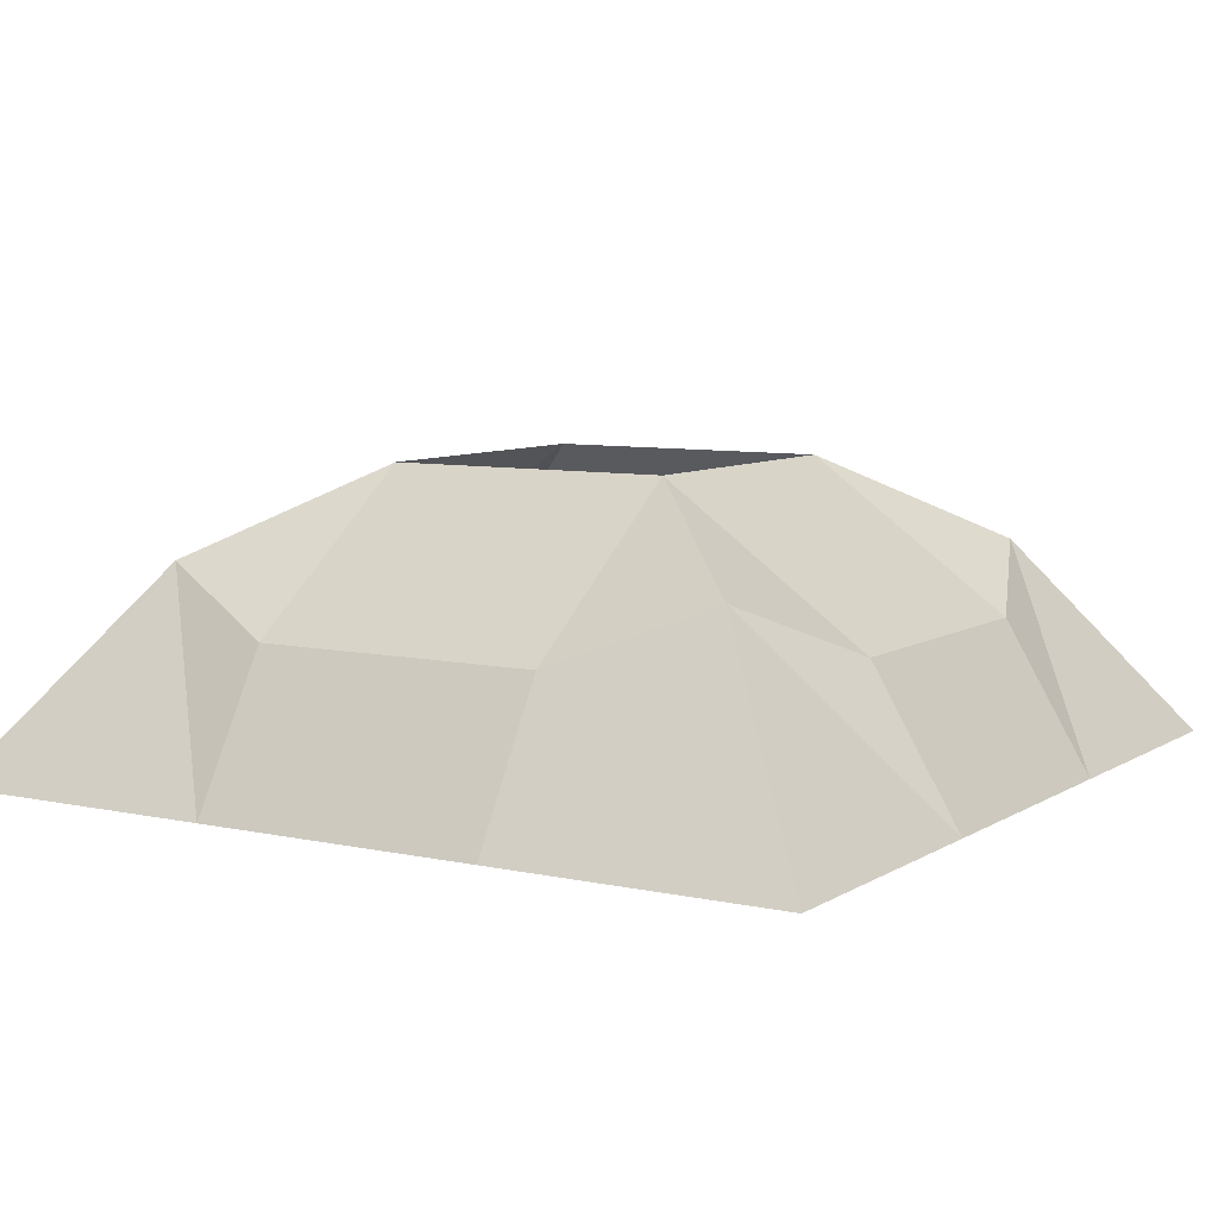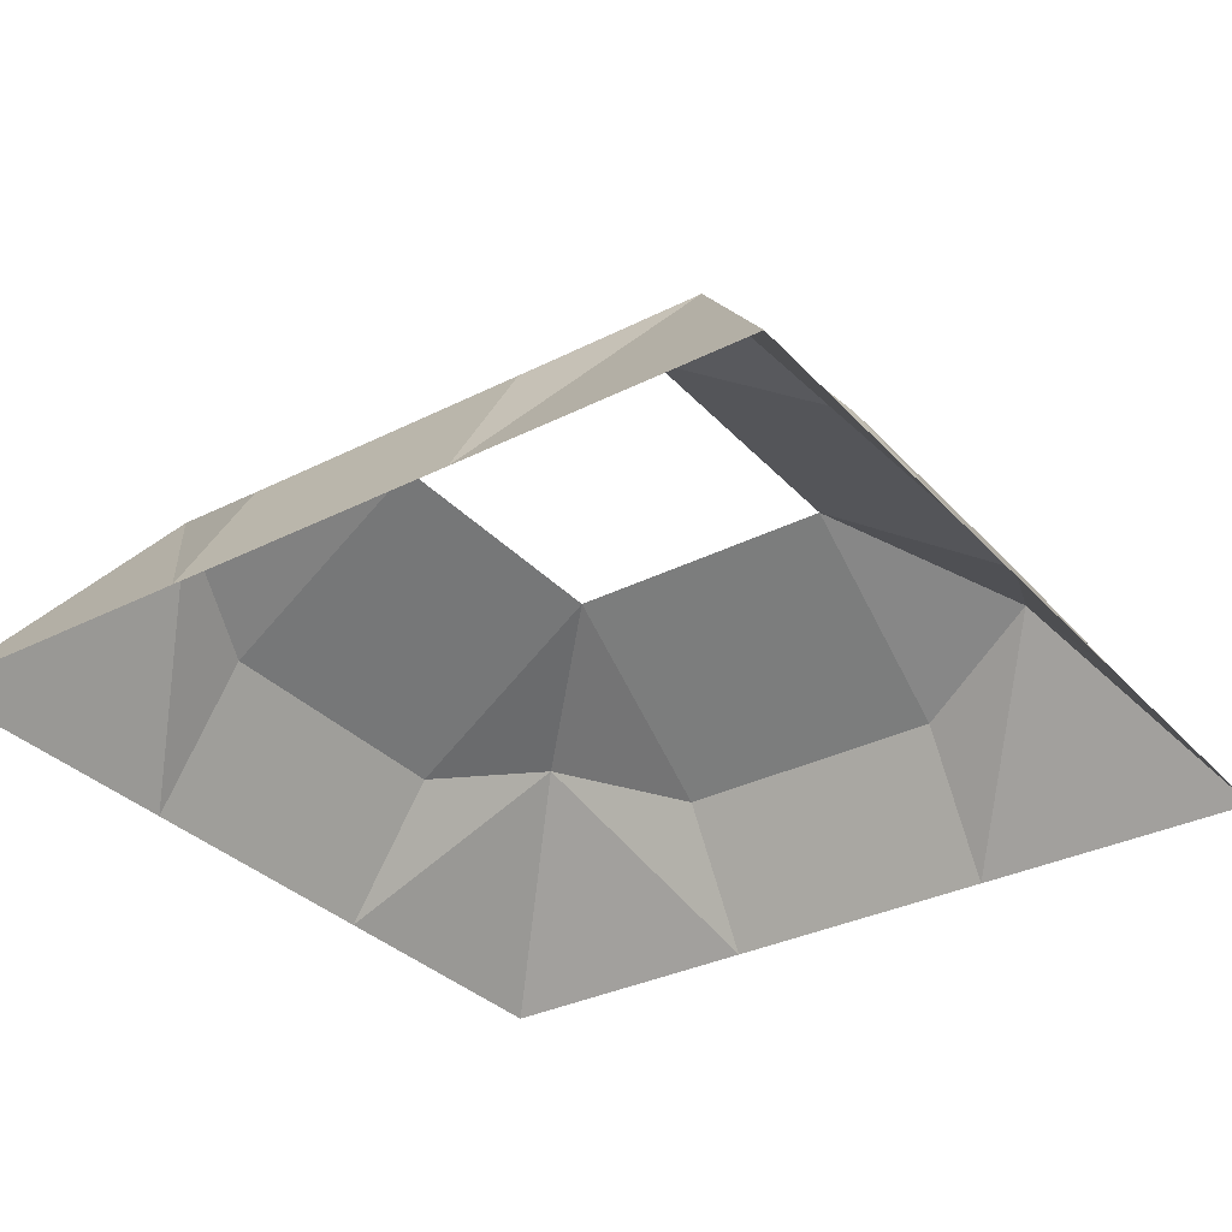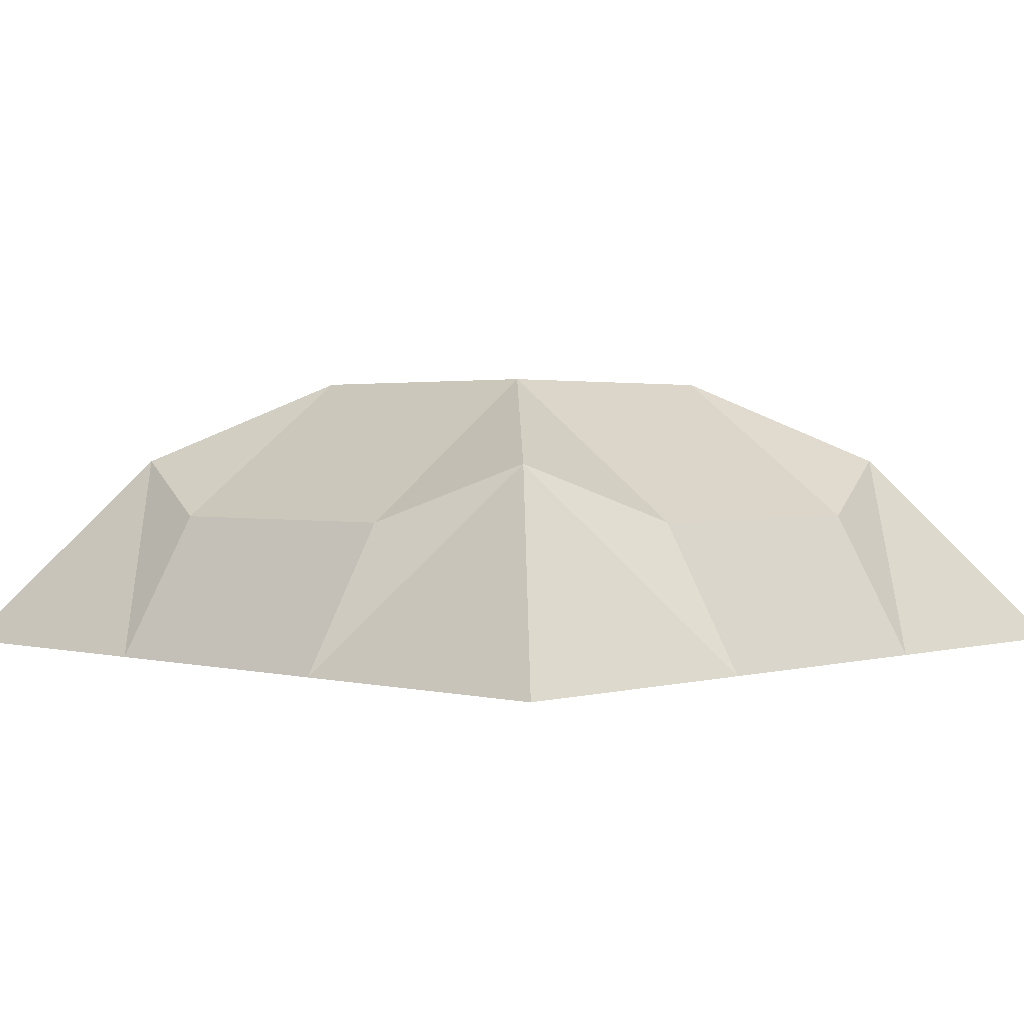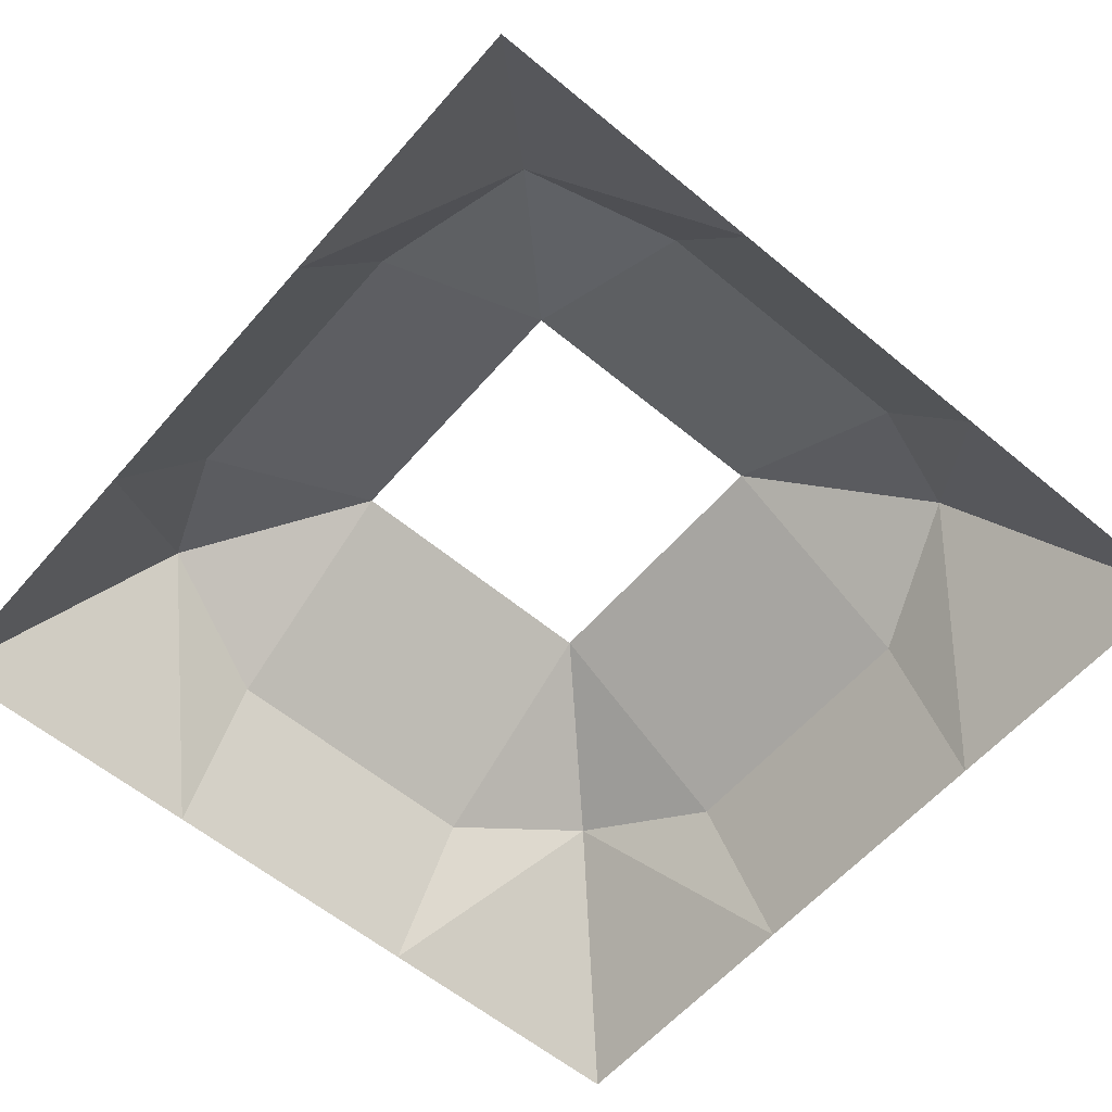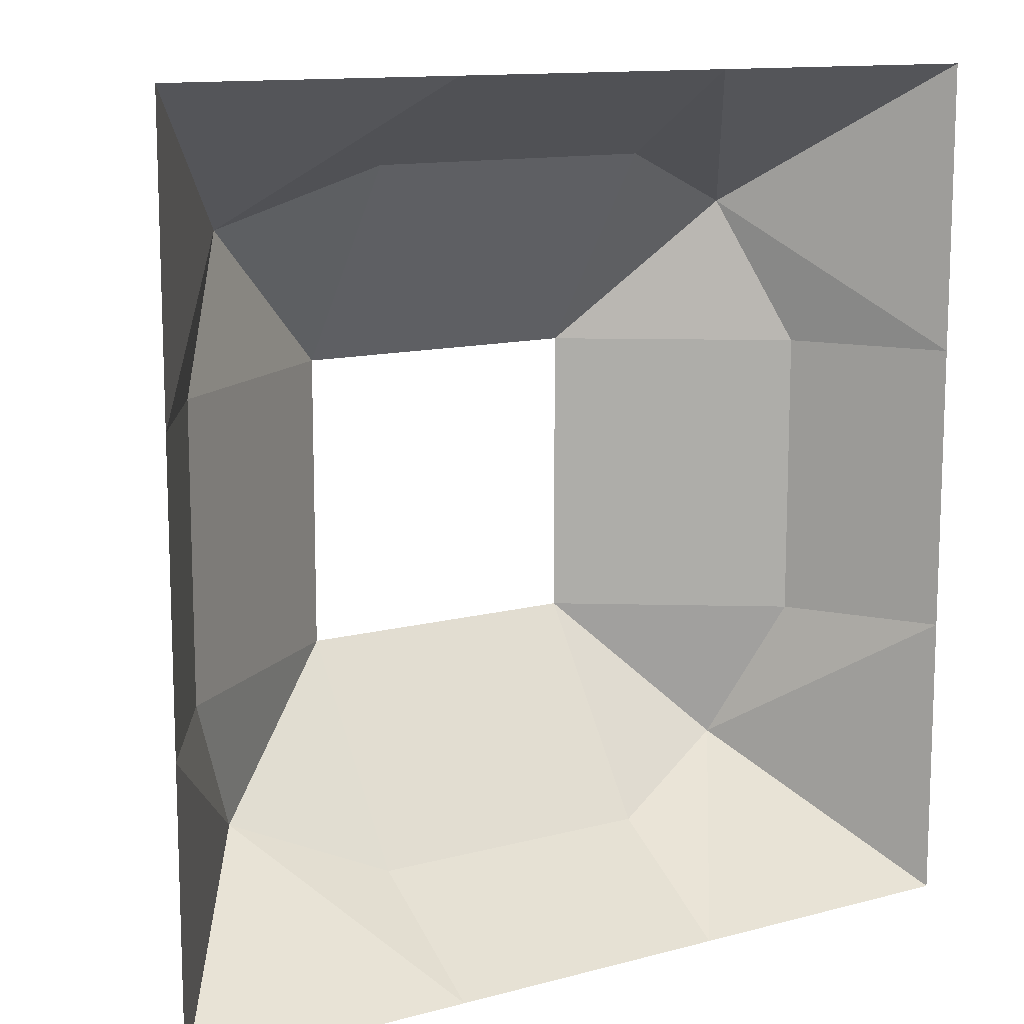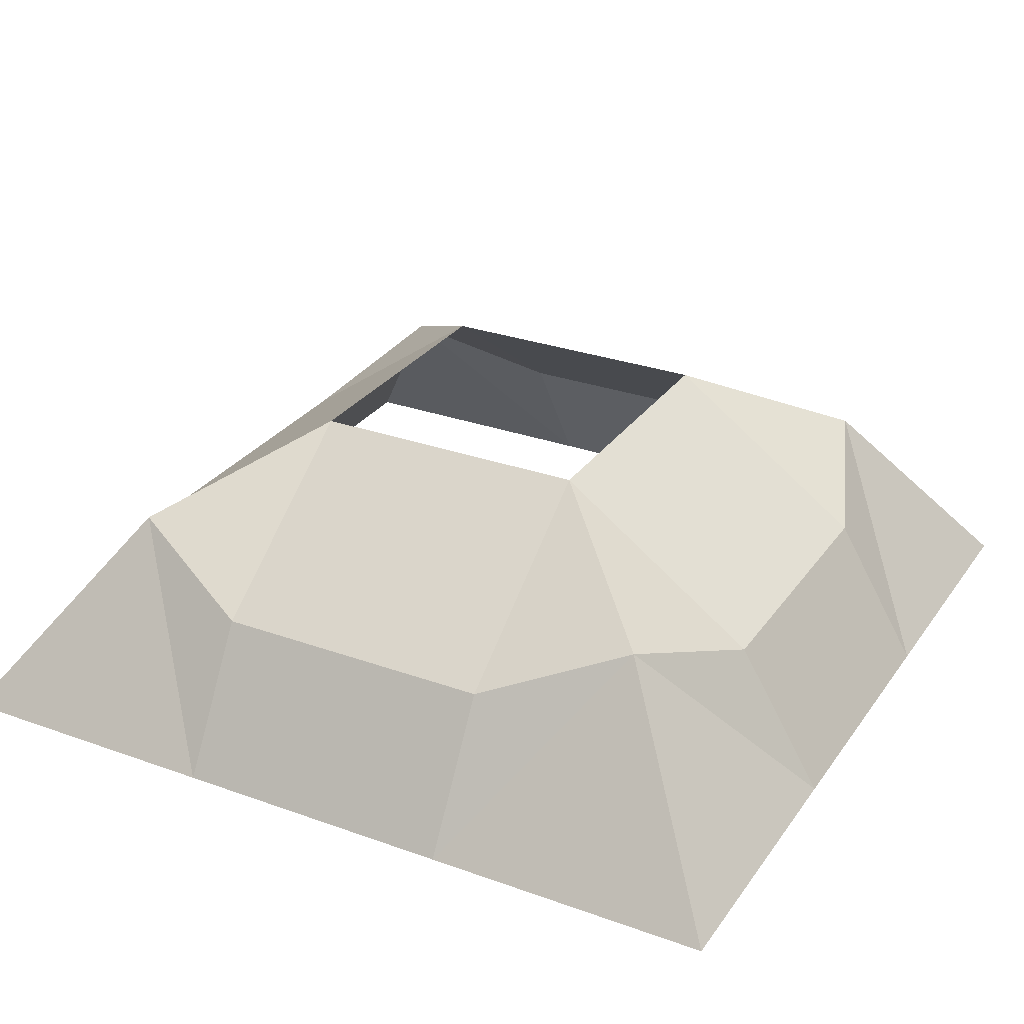
<metadata>
{"format":"obj","ext":"obj","renderer":"f3d","projection":"perspective","resolution":1024,"background":"white","views":[{"elev":7.7,"azim":31.7,"up":"+Y"},{"elev":-32.8,"azim":125.0,"up":"+Y"},{"elev":1.7,"azim":-136.5,"up":"+Y"},{"elev":-58.9,"azim":139.4,"up":"+Y"},{"elev":12.3,"azim":-32.2,"up":"+Z"},{"elev":28.7,"azim":-151.7,"up":"+Y"}]}
</metadata>
<code>
o Cube.002
v -2 1 -1.4
v -2 0 -2
v 0 1 -1.4
v 0 0 -2
v -2 2 -0
v 0 2 0
f 1 6 3
f 1 4 2
f 1 5 6
f 1 3 4
o Cube.003
v -3 1.4 -1
v -4 0 -2
v -2 1 -1.4
v -2 0 -2
v -3.4 1 -0
v -4 0 -0
v -2 2 0
f 7 13 9
f 7 10 8
f 12 7 8
f 7 11 13
f 7 9 10
f 12 11 7
o Cube.005
v -3 1.4 3
v -4 0 4
v -3.4 1 2
v -4 0 2
v -2 1 3.4
v -2 0 4
v -2 2 2
f 14 20 16
f 14 17 15
f 19 14 15
f 14 18 20
f 14 16 17
f 19 18 14
o Cube.006
v 1 1.4 -1
v 2 0 -2
v 1.4 1 0
v 2 0 0
v 0 1 -1.4
v 0 0 -2
v 0 2 0
f 21 27 23
f 21 24 22
f 26 21 22
f 21 25 27
f 21 23 24
f 26 25 21
o Cube.007
v 1 1.4 3
v 2 0 4
v 0 1 3.4
v 0 0 4
v 1.4 1 2
v 2 0 2
v 0 2 2
f 28 34 30
f 28 31 29
f 33 28 29
f 28 32 34
f 28 30 31
f 33 32 28
o Cube.008
v 0 1 3.4
v 0 0 4
v -2 1 3.4
v -2 0 4
v 0 2 2
v -2 2 2
f 35 40 37
f 35 38 36
f 35 39 40
f 35 37 38
o Cube.009
v 1.4 1 0
v 2 0 0
v 1.4 1 2
v 2 0 2
v 0 2 0
v 0 2 2
f 41 46 43
f 41 44 42
f 41 45 46
f 41 43 44
o Cube.010
v -3.4 1 2
v -4 0 2
v -3.4 1 -0
v -4 0 -0
v -2 2 2
v -2 2 0
f 47 52 49
f 47 50 48
f 47 51 52
f 47 49 50

</code>
